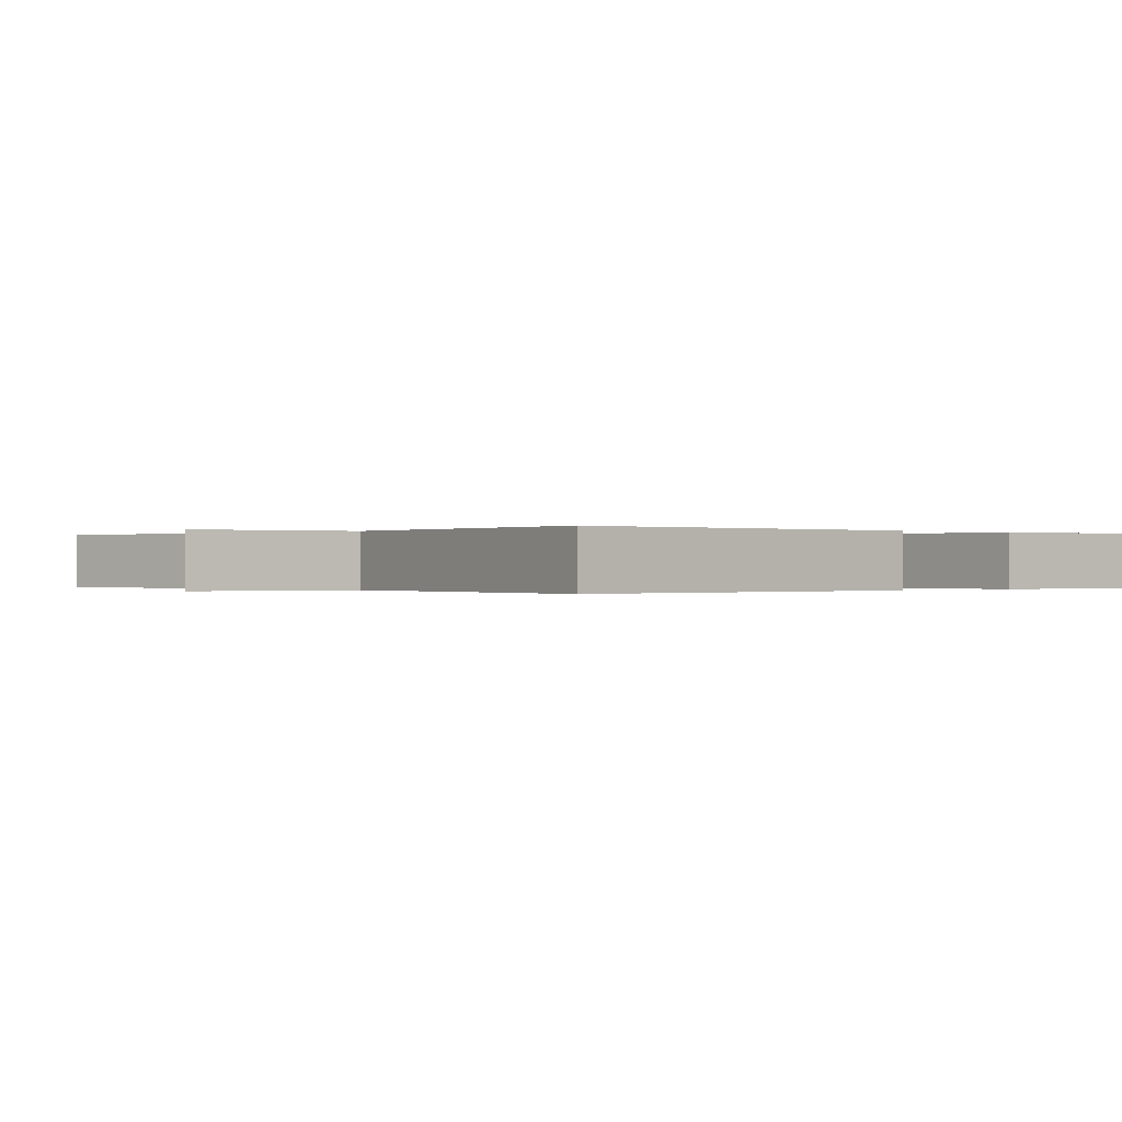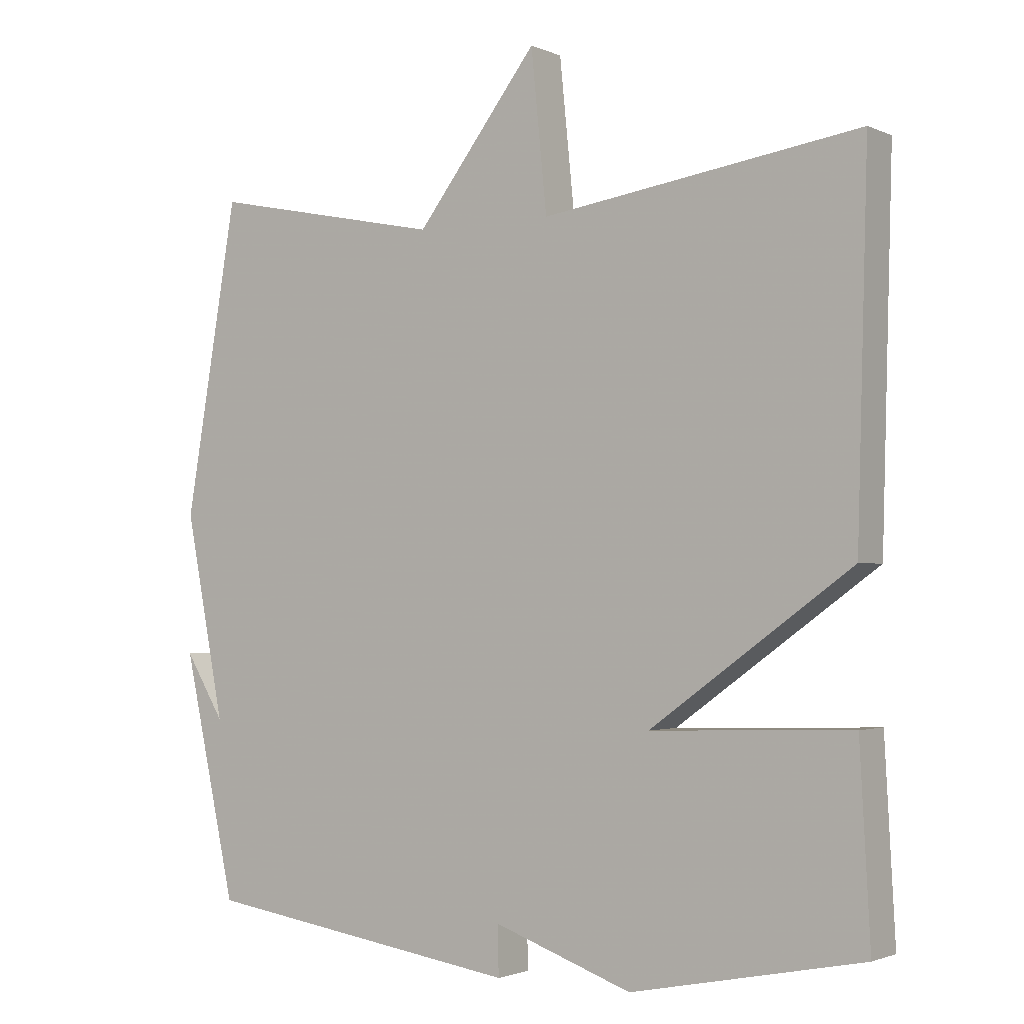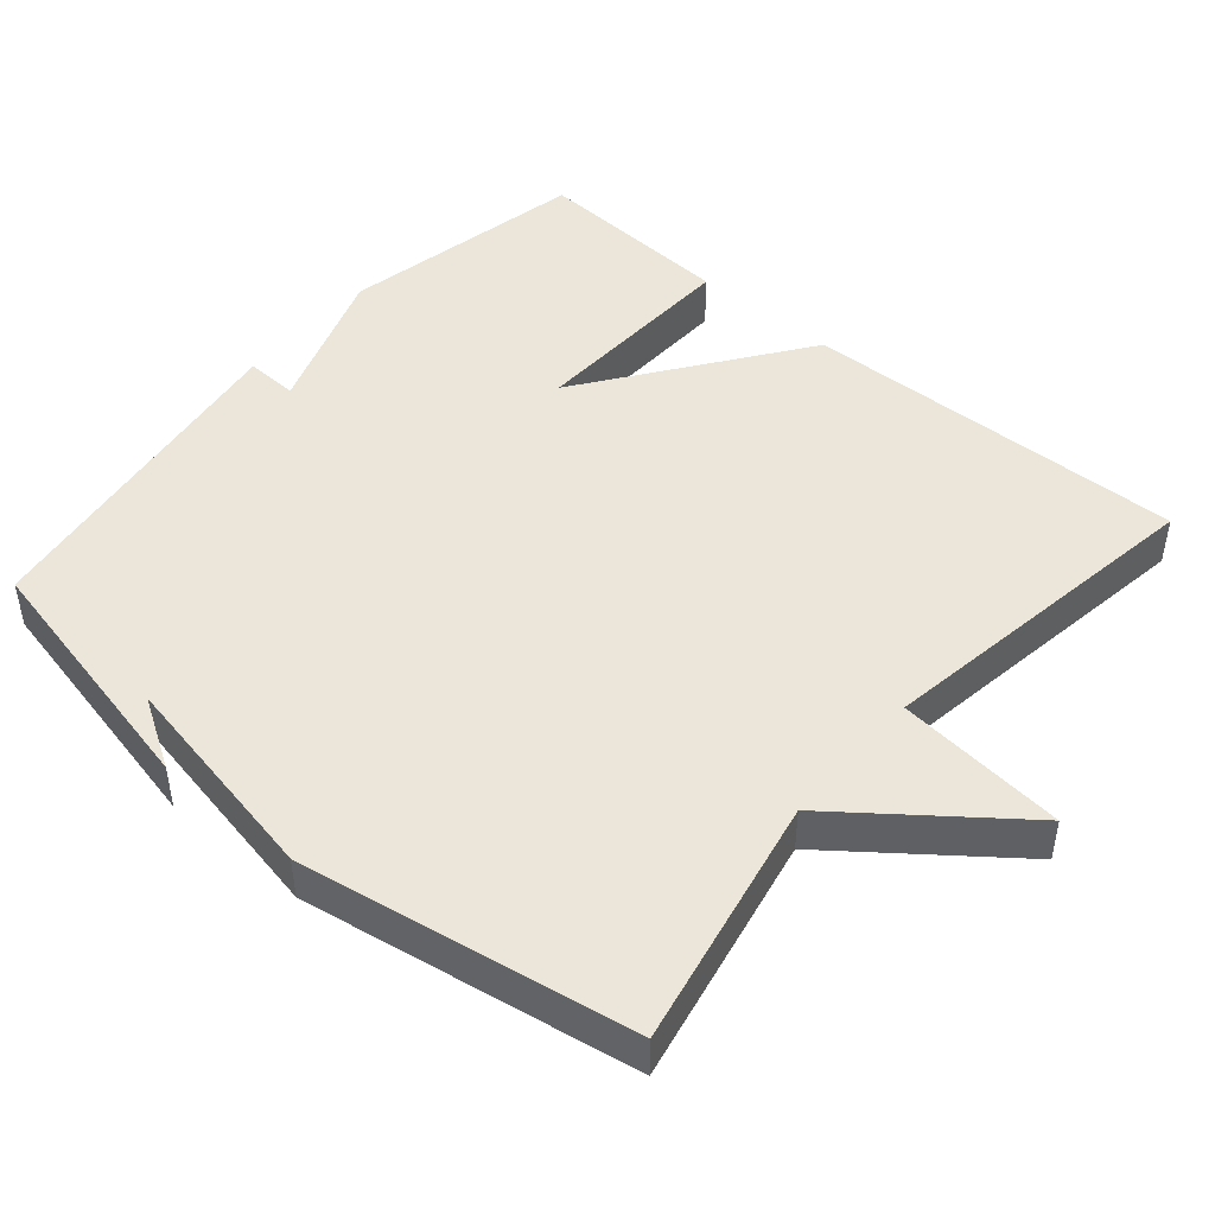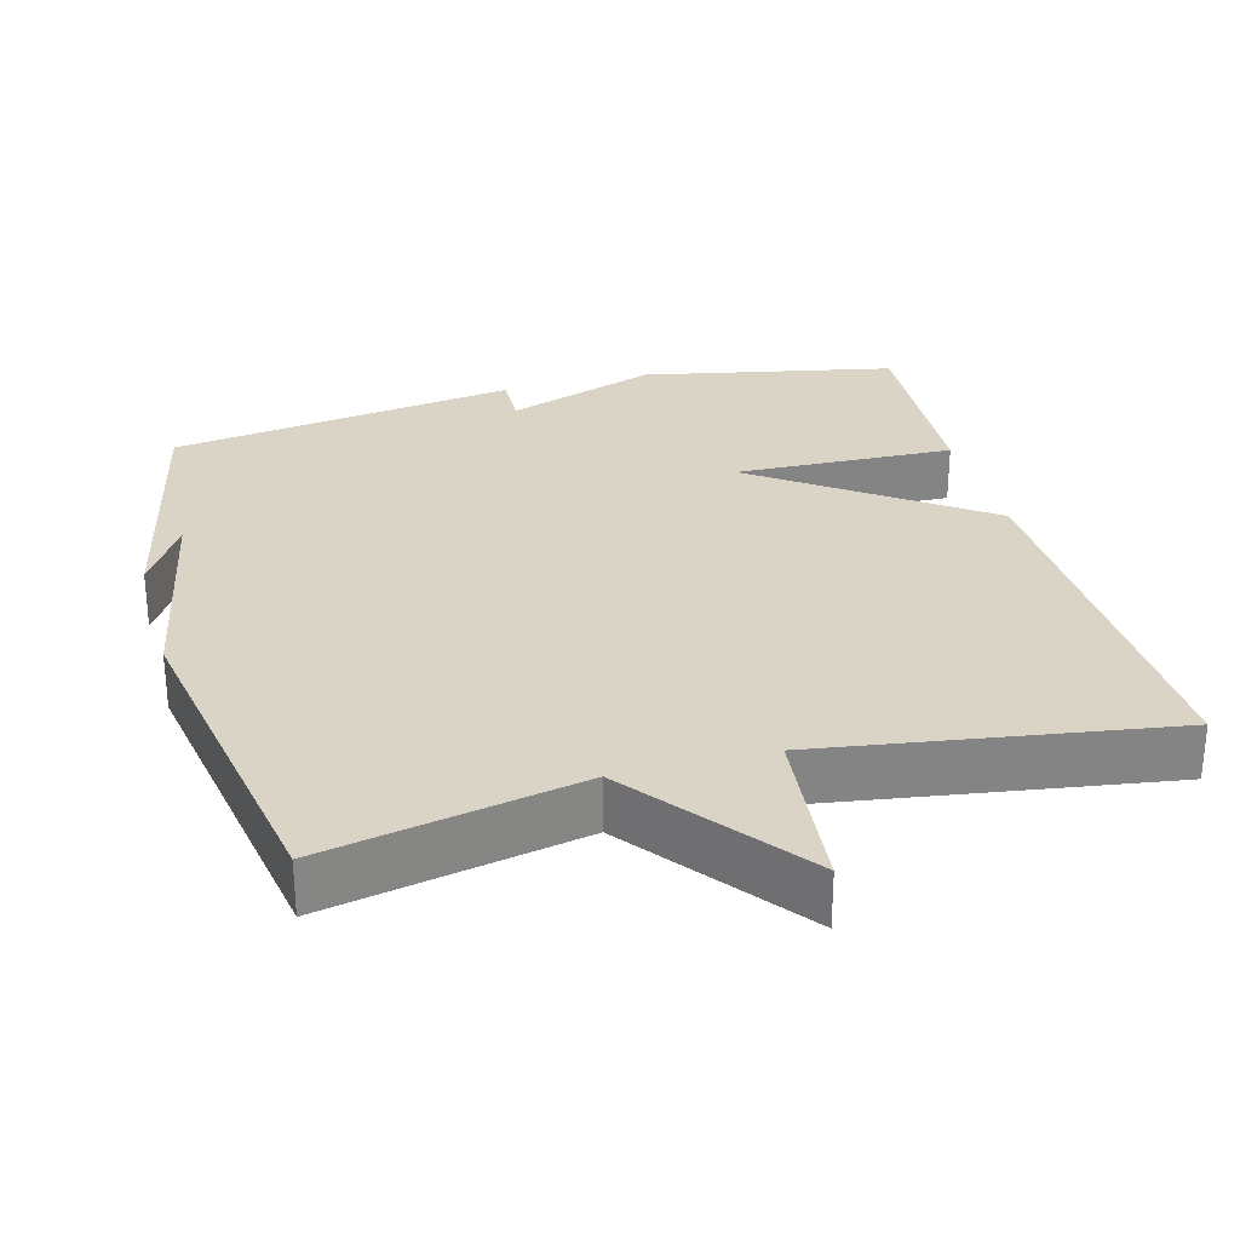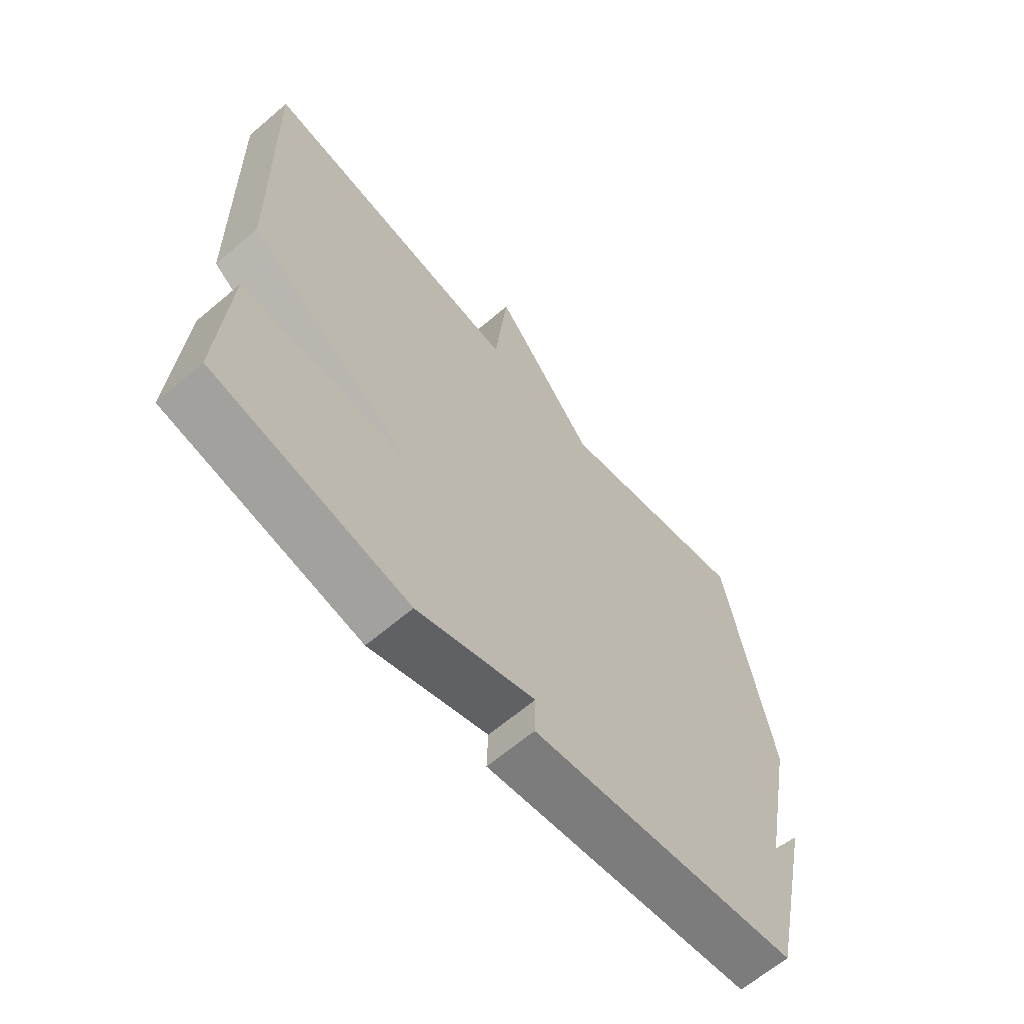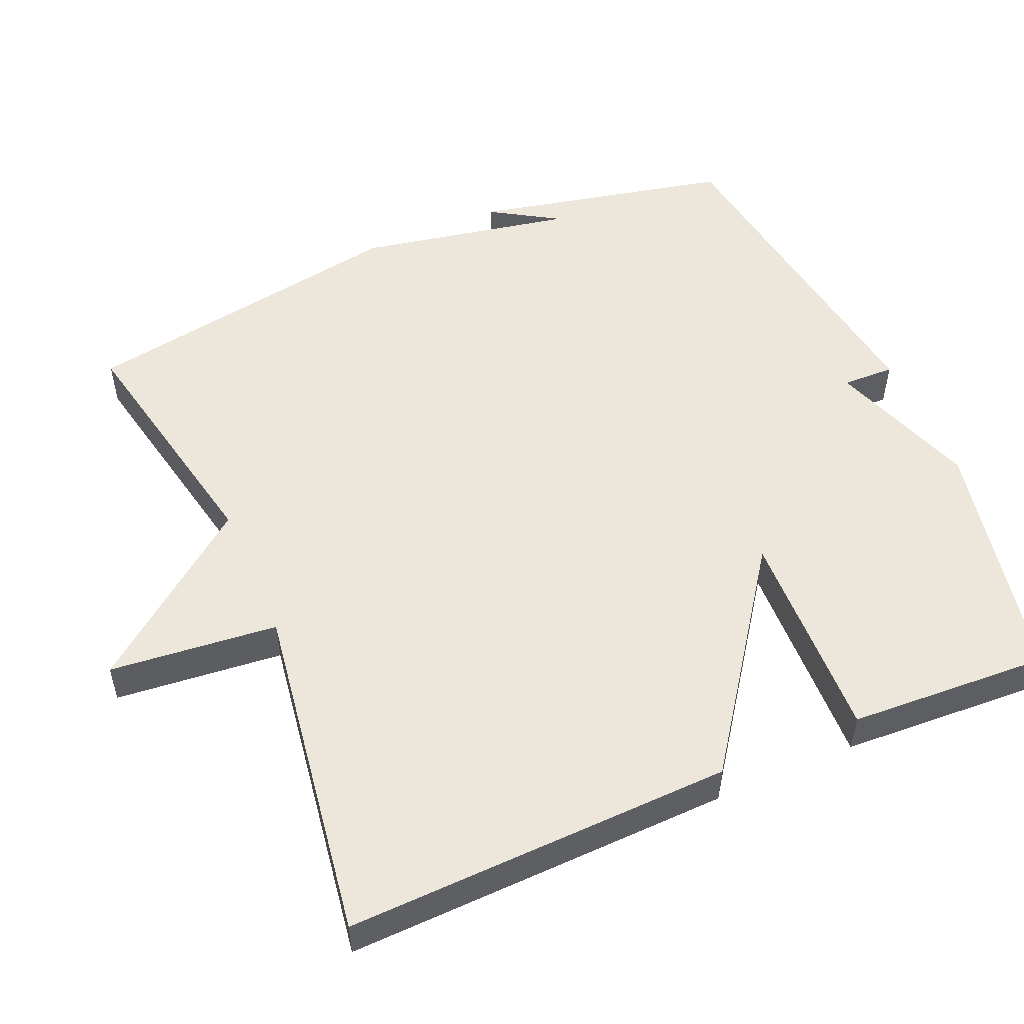
<metadata>
{"format":"obj","ext":"obj","renderer":"f3d","projection":"perspective","resolution":1024,"background":"white","views":[{"elev":-0.1,"azim":48.5,"up":"+Y"},{"elev":-1.9,"azim":33.9,"up":"+Z"},{"elev":46.7,"azim":-49.4,"up":"+Y"},{"elev":28.9,"azim":-15.1,"up":"+Y"},{"elev":-64.7,"azim":130.6,"up":"+Z"},{"elev":52.7,"azim":66.6,"up":"+Y"}]}
</metadata>
<code>
v -0.5 0.07 -0.5
v -0.577 0.07 -0.15
v -0.52 0.07 -0.243
v -0.577 0.07 0.05
v -0.5 0.07 0.5
v -0.161 0.07 0.431
v 0.016 0.07 0.66
v 0.039 0.07 0.431
v 0.5 0.07 0.5
v 0.485 0.07 -0.026
v 0.193 0.07 -0.236
v 0.485 0.07 -0.226
v 0.5 0.07 -0.5
v 0.164 0.07 -0.568
v -0.038 0.07 -0.497
v -0.036 0.07 -0.568
v -0.5 0 -0.5
v -0.577 0 -0.15
v -0.52 0 -0.243
v -0.577 0 0.05
v -0.5 0 0.5
v -0.161 0 0.431
v 0.016 0 0.66
v 0.039 0 0.431
v 0.5 0 0.5
v 0.485 0 -0.026
v 0.193 0 -0.236
v 0.485 0 -0.226
v 0.5 0 -0.5
v 0.164 0 -0.568
v -0.038 0 -0.497
v -0.036 0 -0.568
f 15 16 1
f 13 14 15
f 12 13 15
f 11 12 15
f 11 15 1
f 10 11 1
f 9 10 1
f 8 9 1
f 6 7 8 1
f 3 4 5 6
f 3 6 1
f 1 2 3
f 17 32 31
f 31 30 29
f 31 29 28
f 31 28 27
f 17 31 27
f 17 27 26
f 17 26 25
f 17 25 24
f 17 24 23 22
f 22 21 20 19
f 17 22 19
f 19 18 17
f 1 17 18 2
f 2 18 19 3
f 3 19 20 4
f 4 20 21 5
f 5 21 22 6
f 6 22 23 7
f 7 23 24 8
f 8 24 25 9
f 9 25 26 10
f 10 26 27 11
f 11 27 28 12
f 12 28 29 13
f 13 29 30 14
f 14 30 31 15
f 15 31 32 16
f 16 32 17 1

</code>
